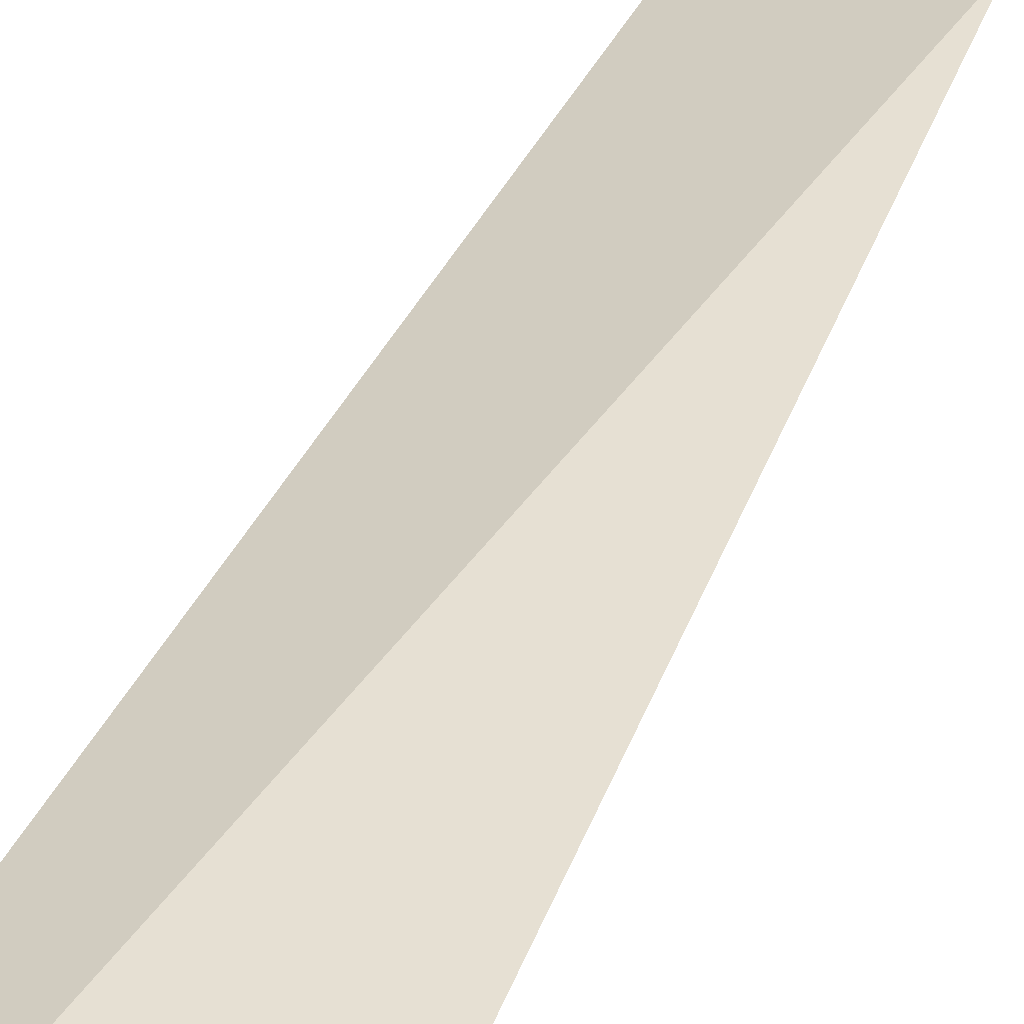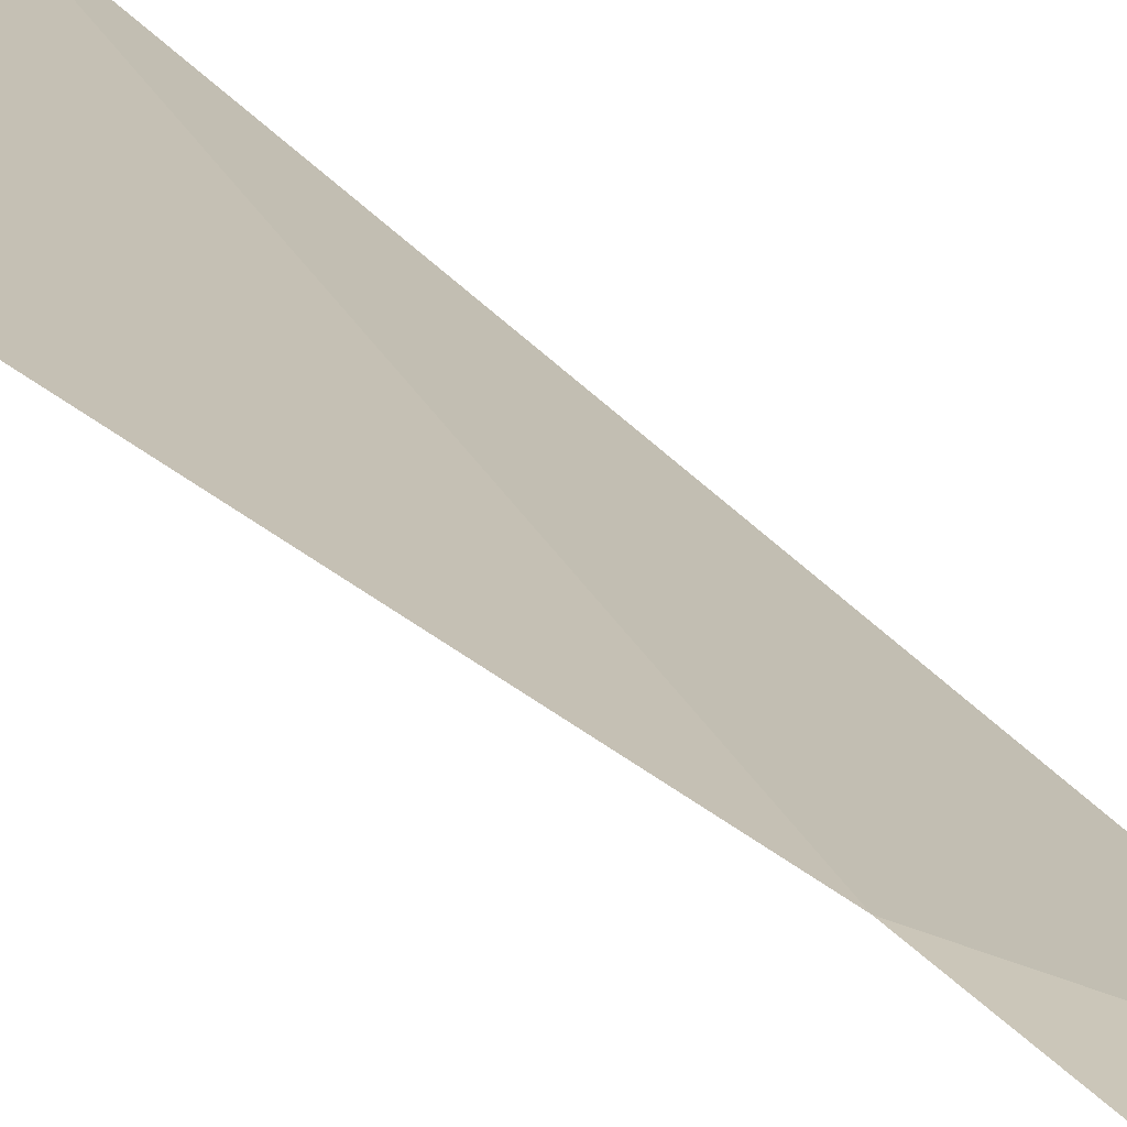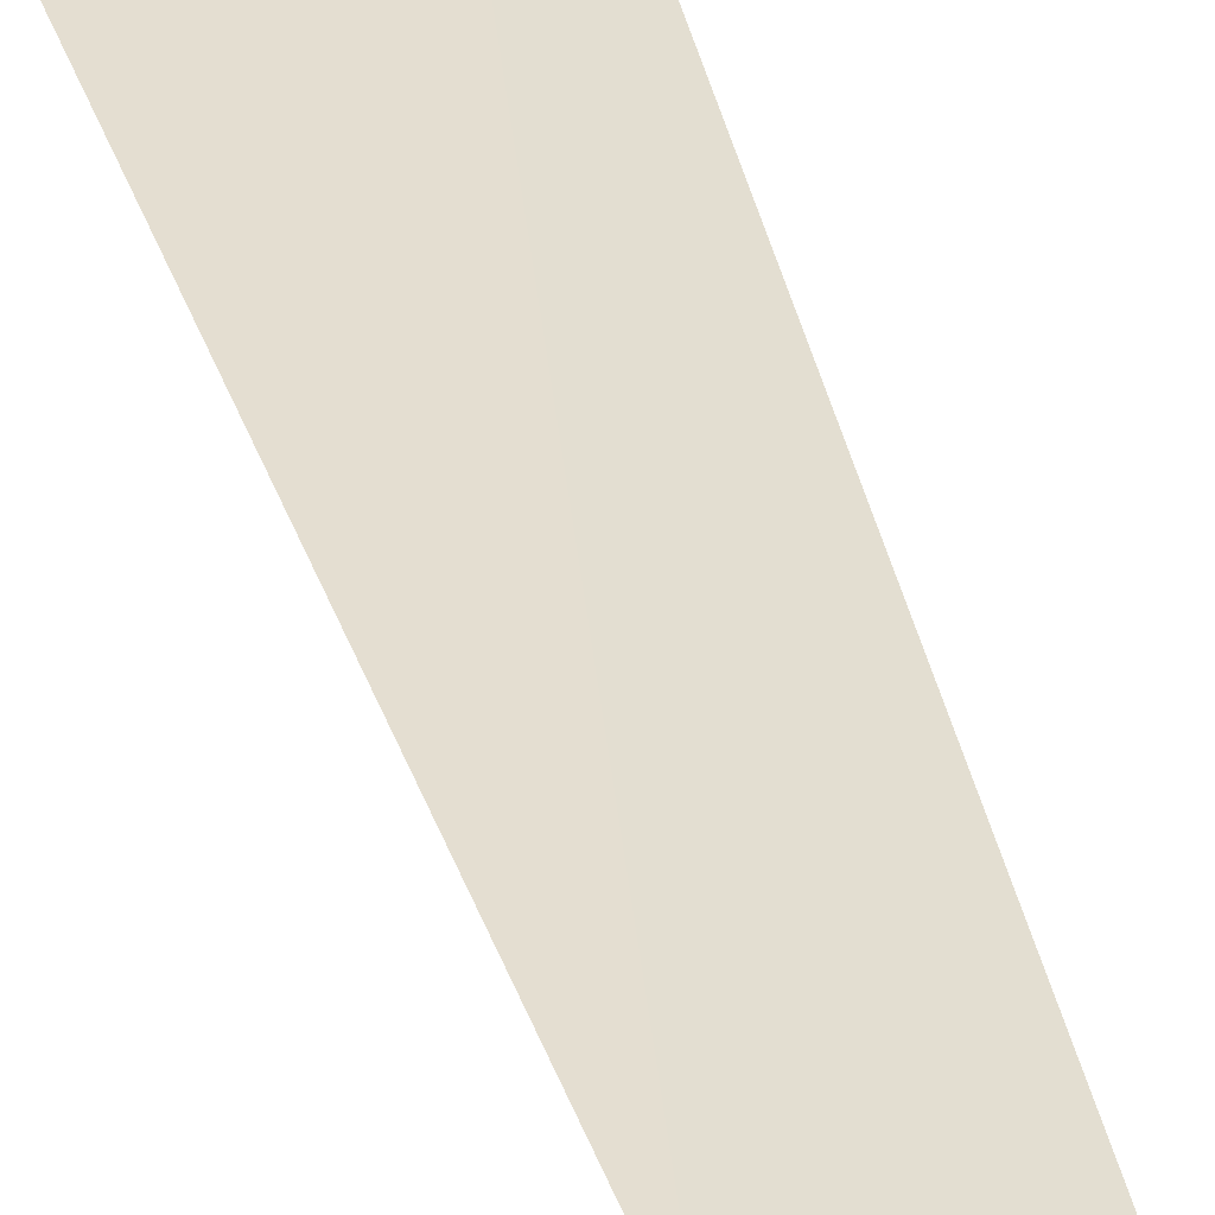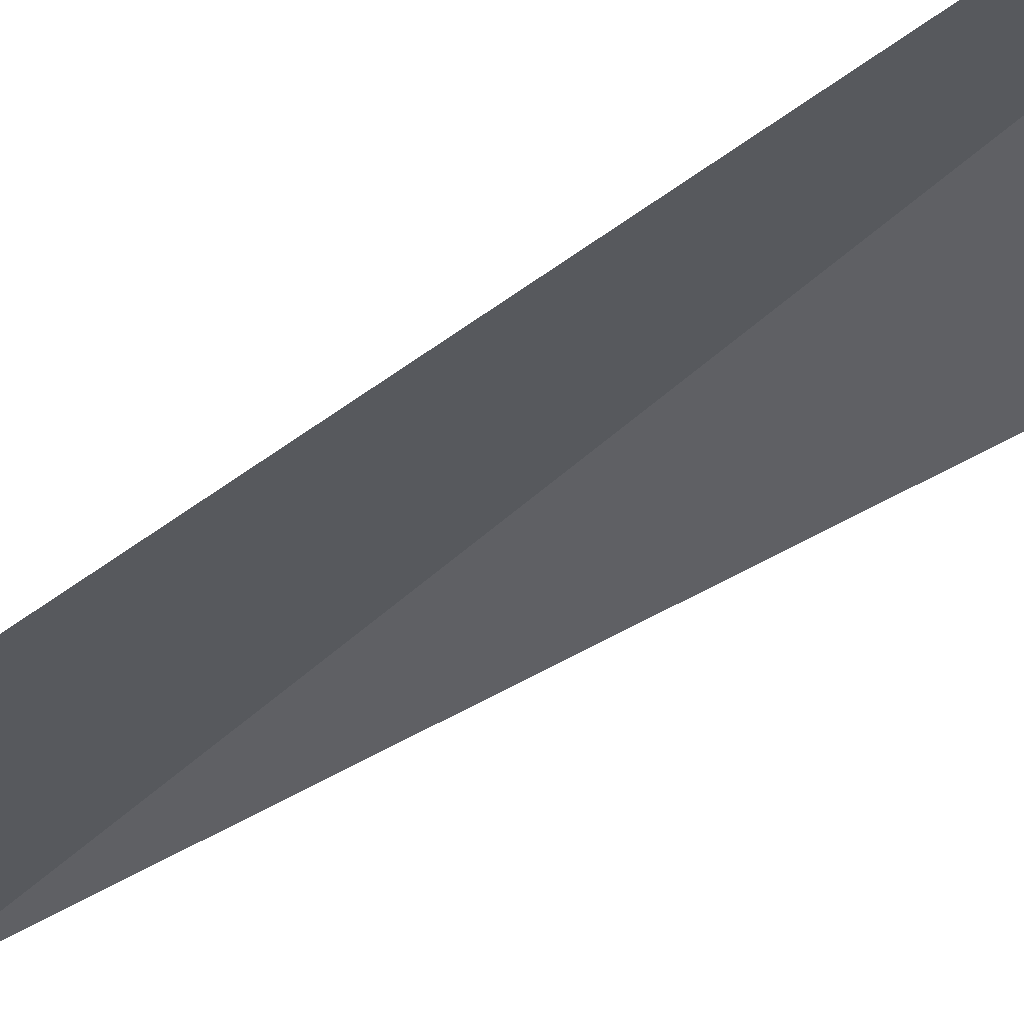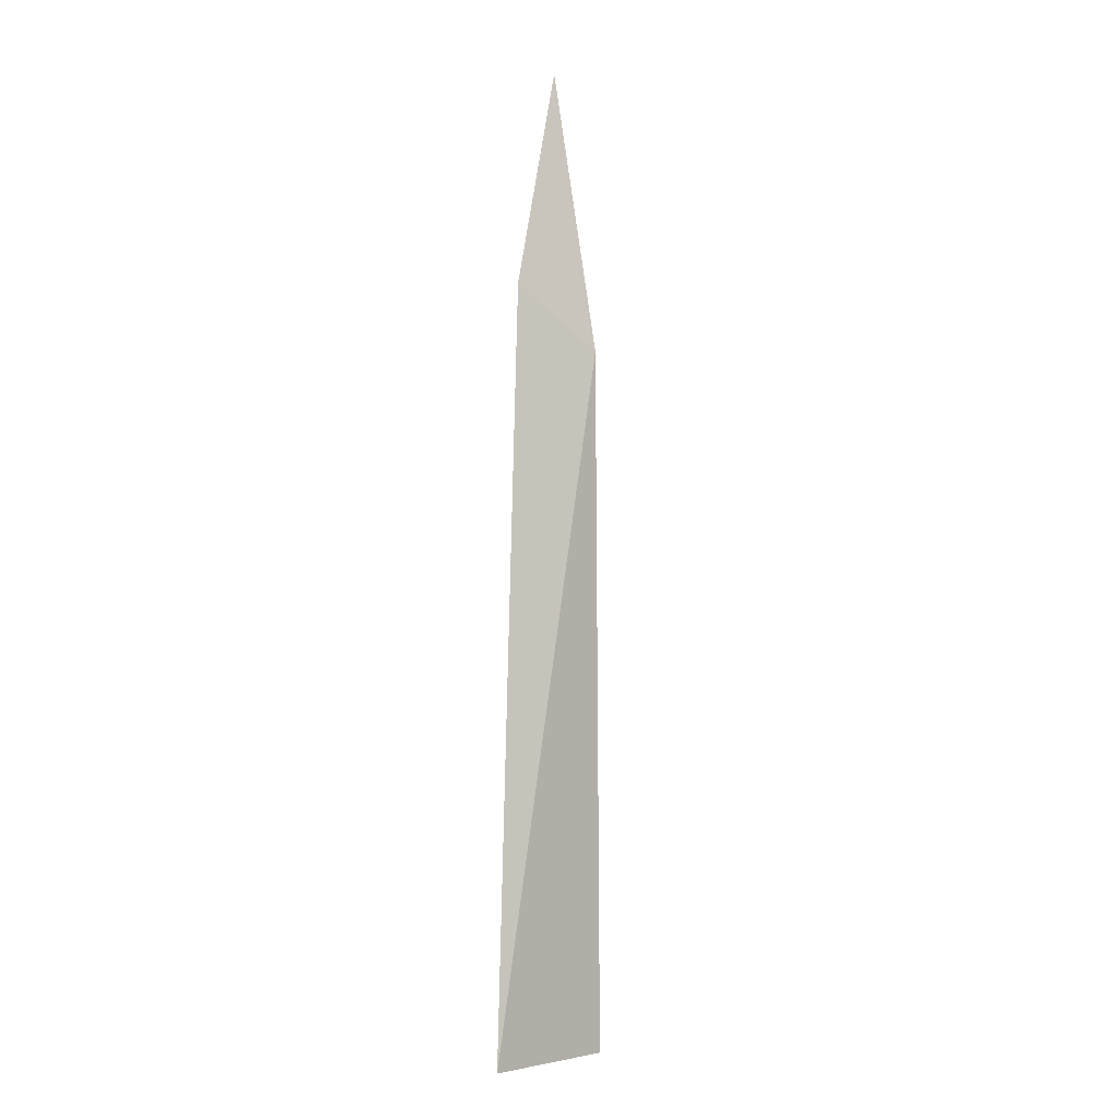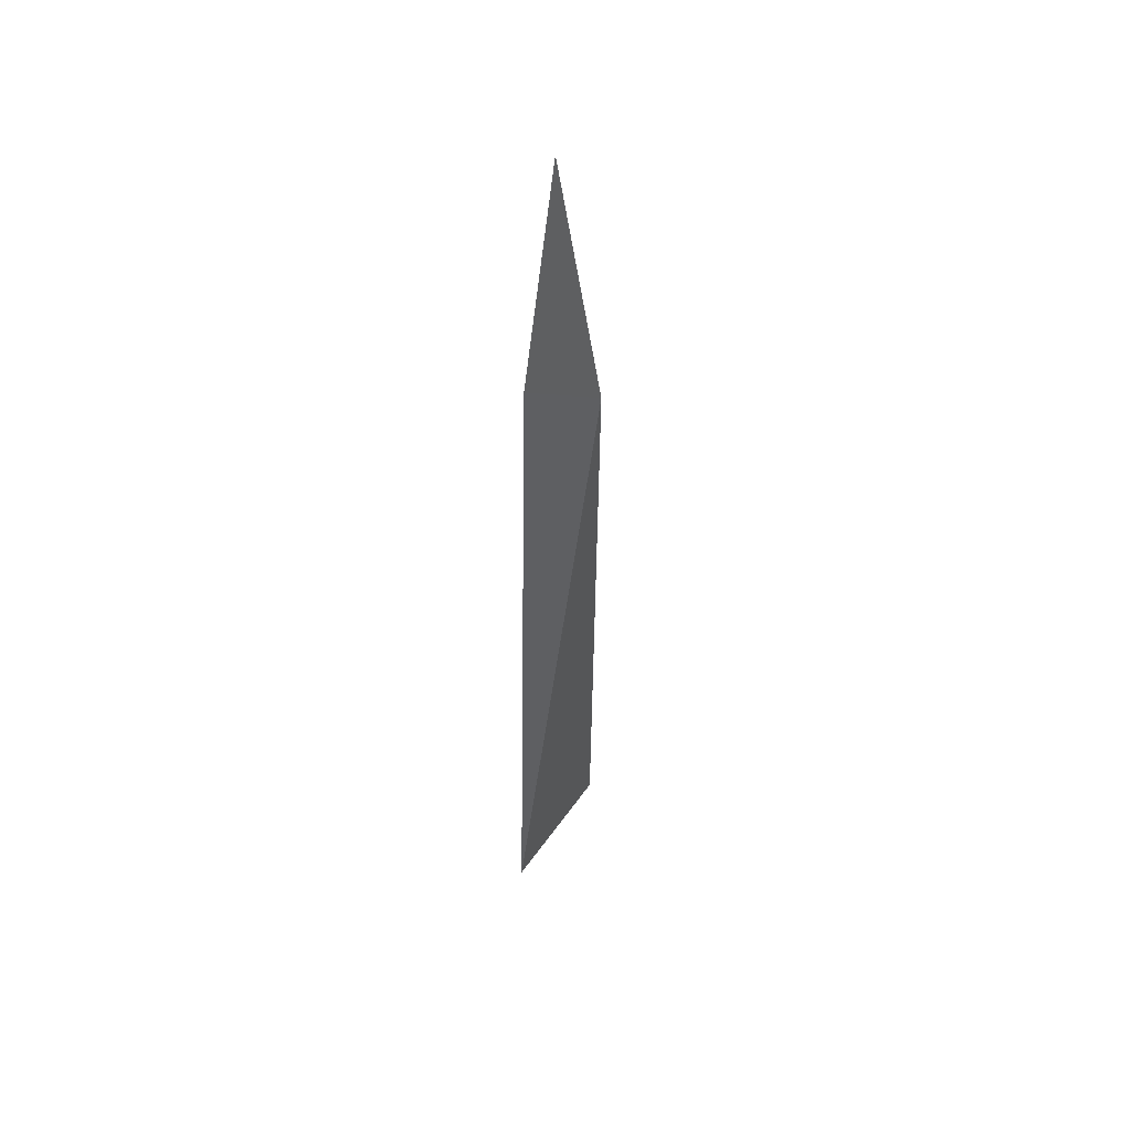
<metadata>
{"format":"obj","ext":"obj","renderer":"f3d","projection":"perspective","resolution":1024,"background":"white","views":[{"elev":36.6,"azim":20.9,"up":"+Z"},{"elev":20.4,"azim":156.0,"up":"+Z"},{"elev":38.9,"azim":165.8,"up":"+Z"},{"elev":-44.6,"azim":-49.4,"up":"+Z"},{"elev":-3.4,"azim":-46.0,"up":"+Y"},{"elev":50.5,"azim":-56.5,"up":"+Y"}]}
</metadata>
<code>
o Plane_Plane.001
v -0.1578 0.01326 0.03388
v 0.1682 0.01326 0.03388
v -0.09736 1.743 0.03388
v 0.02138 2.244 0.03096
v 0.08917 1.604 0.09572
f 5 3 1
f 1 2 5
f 5 4 3

</code>
